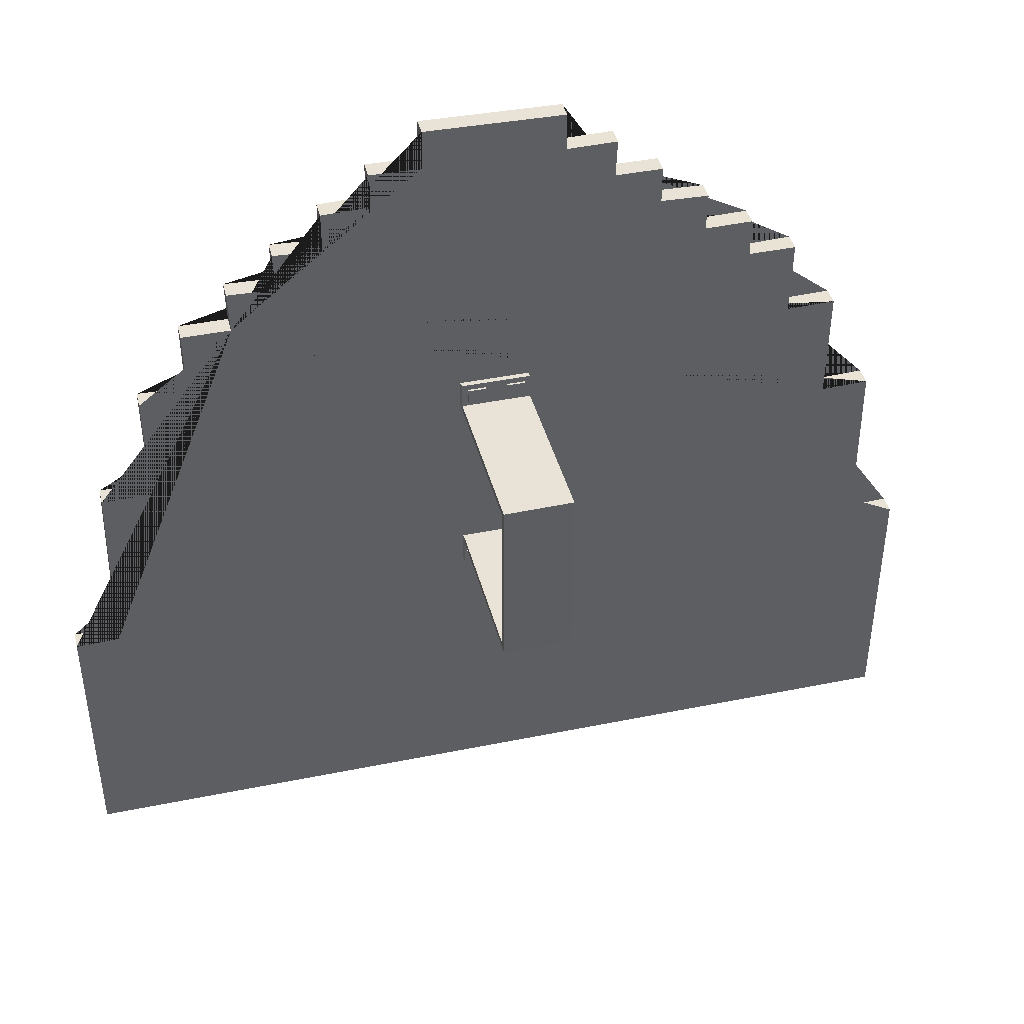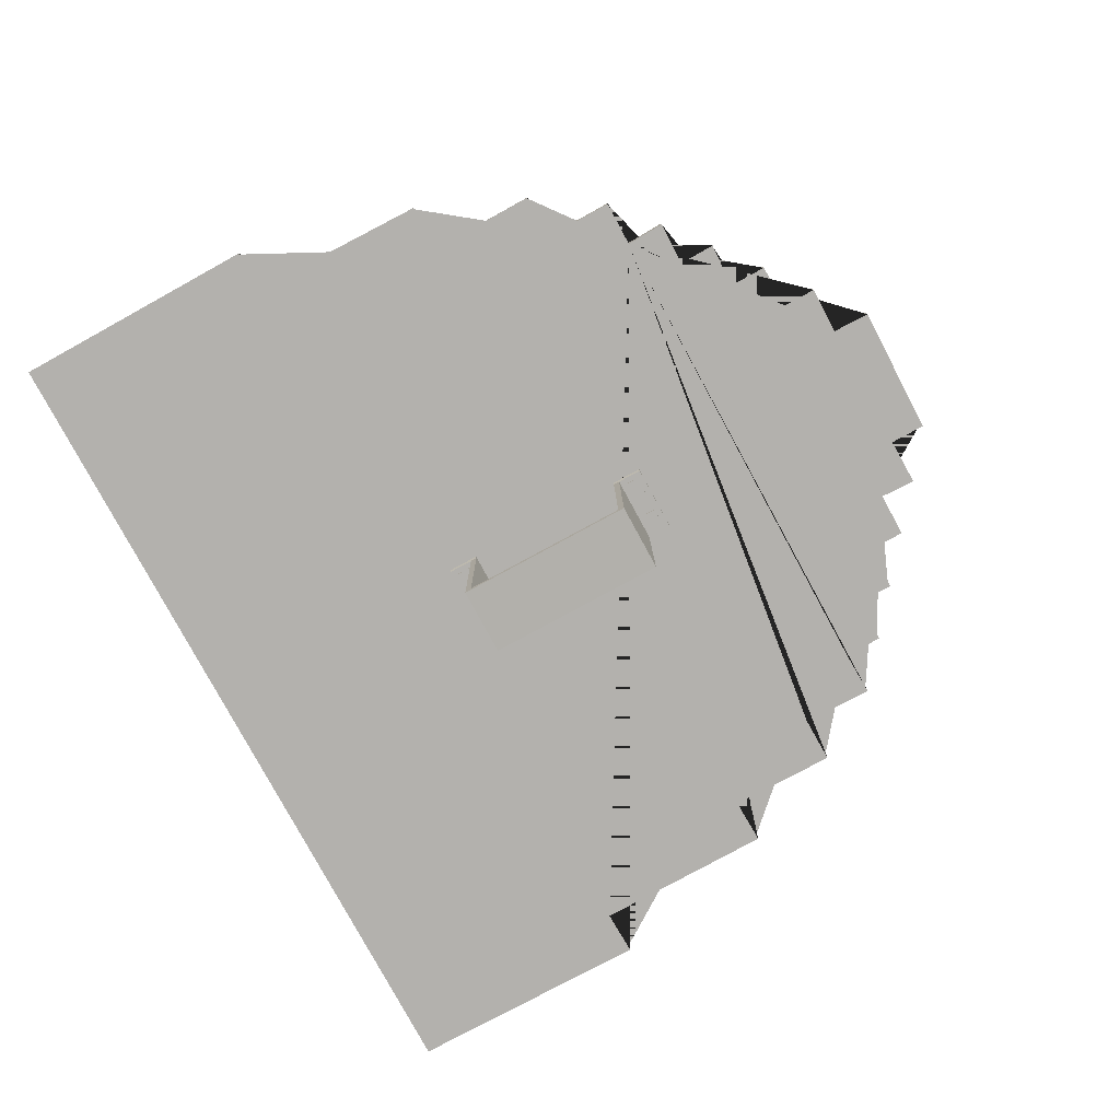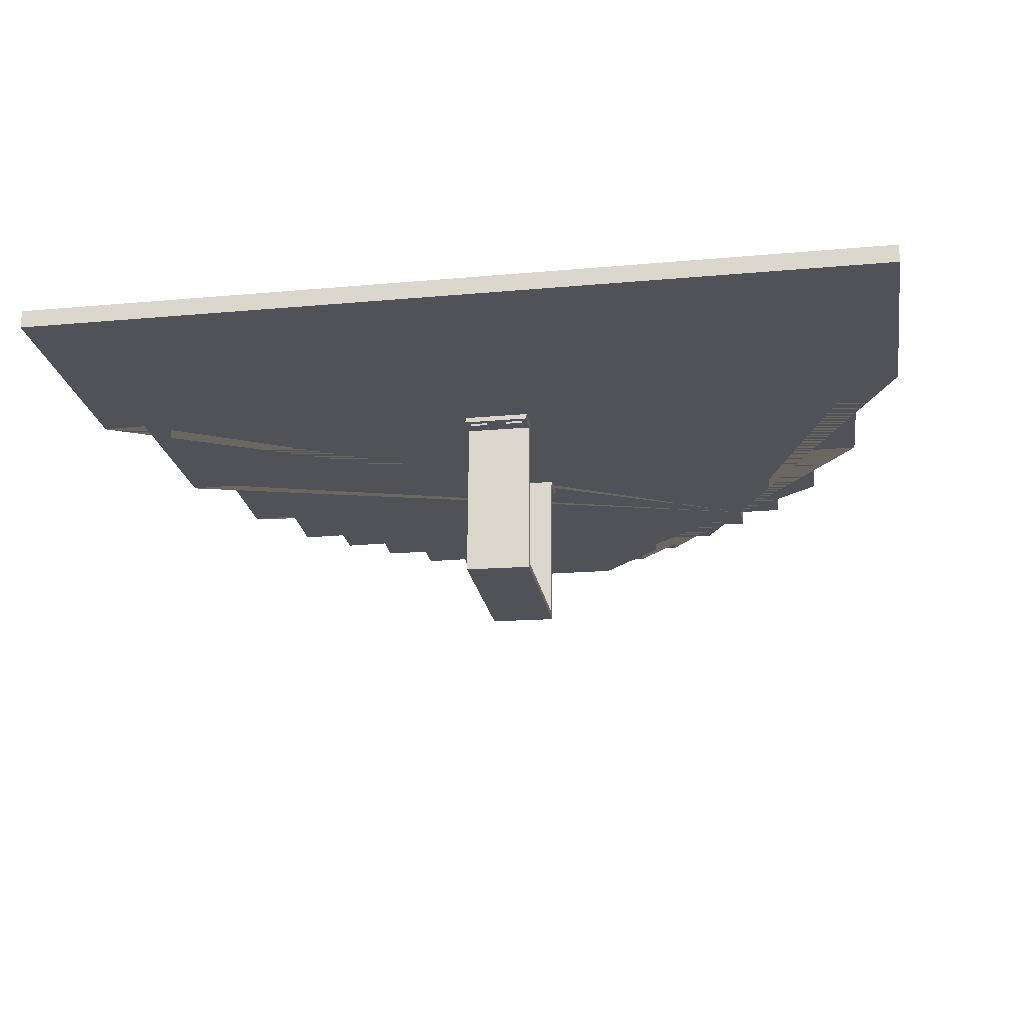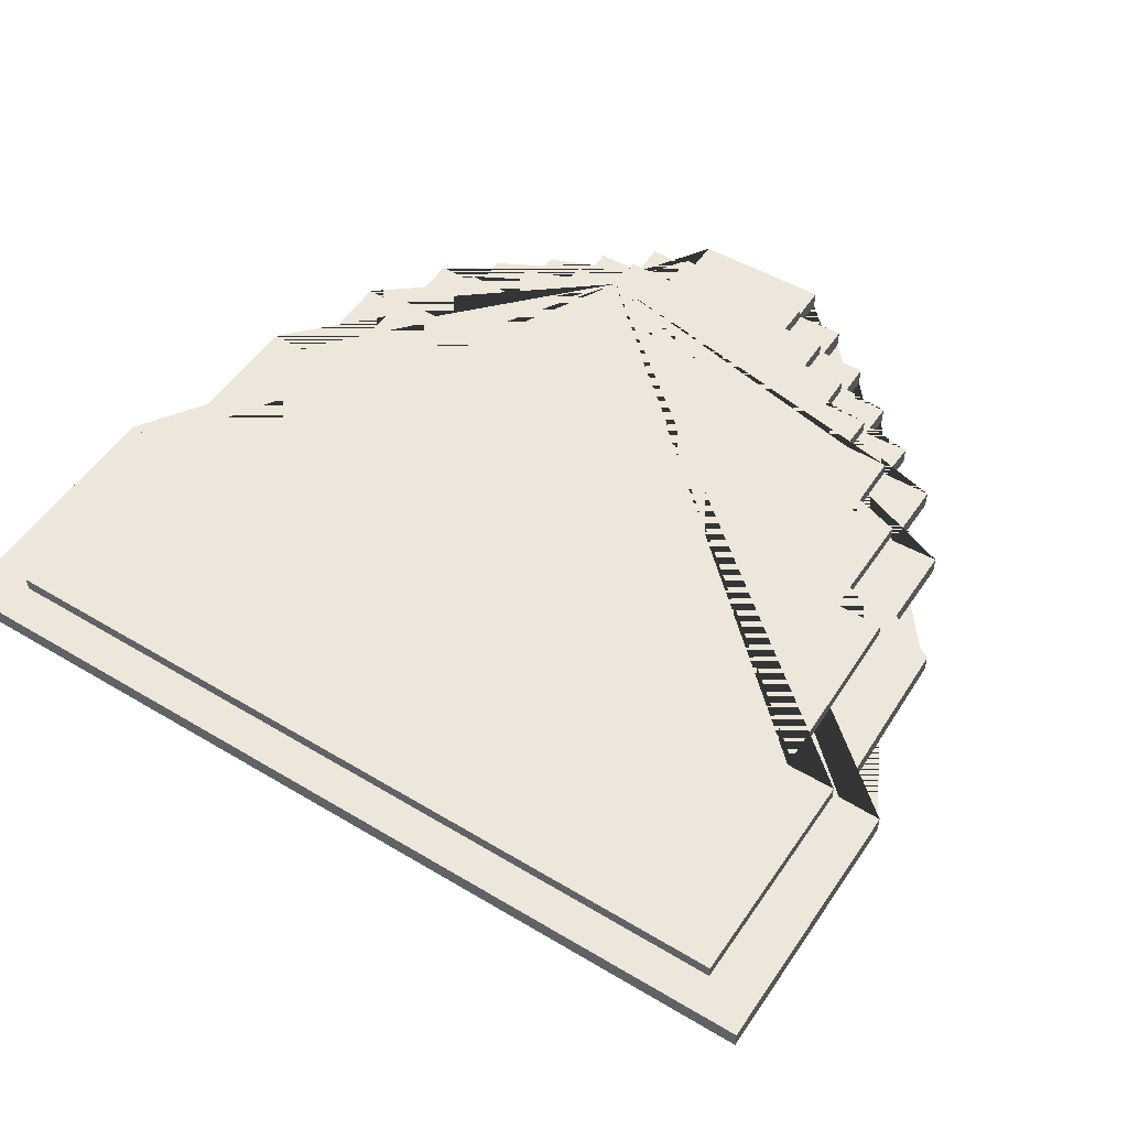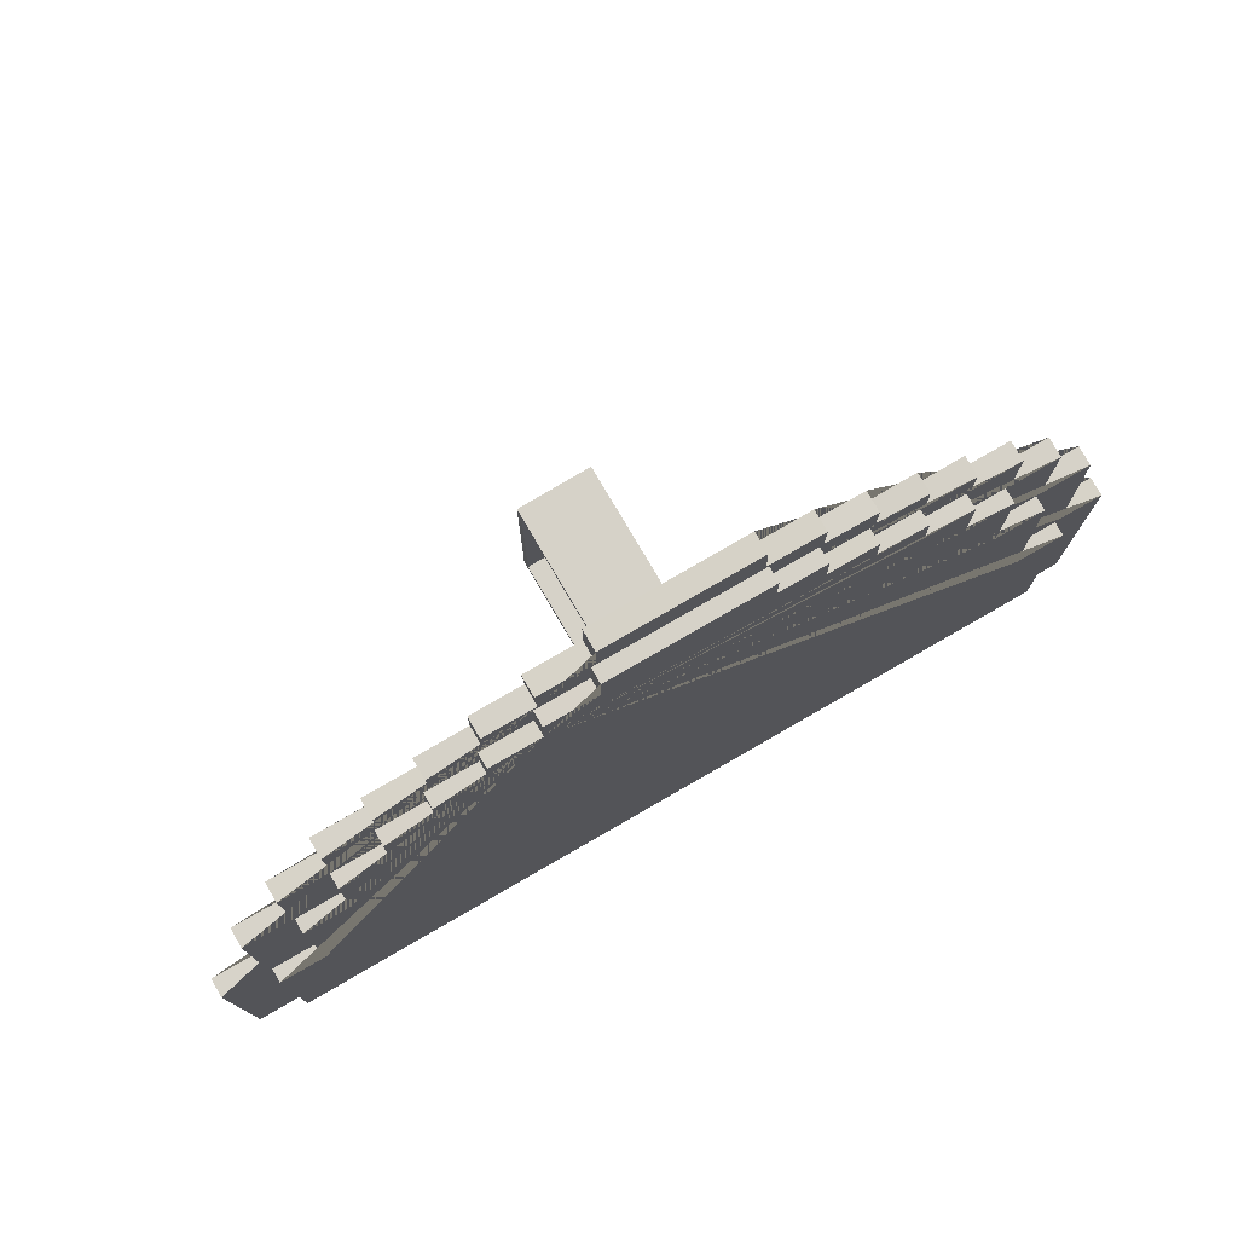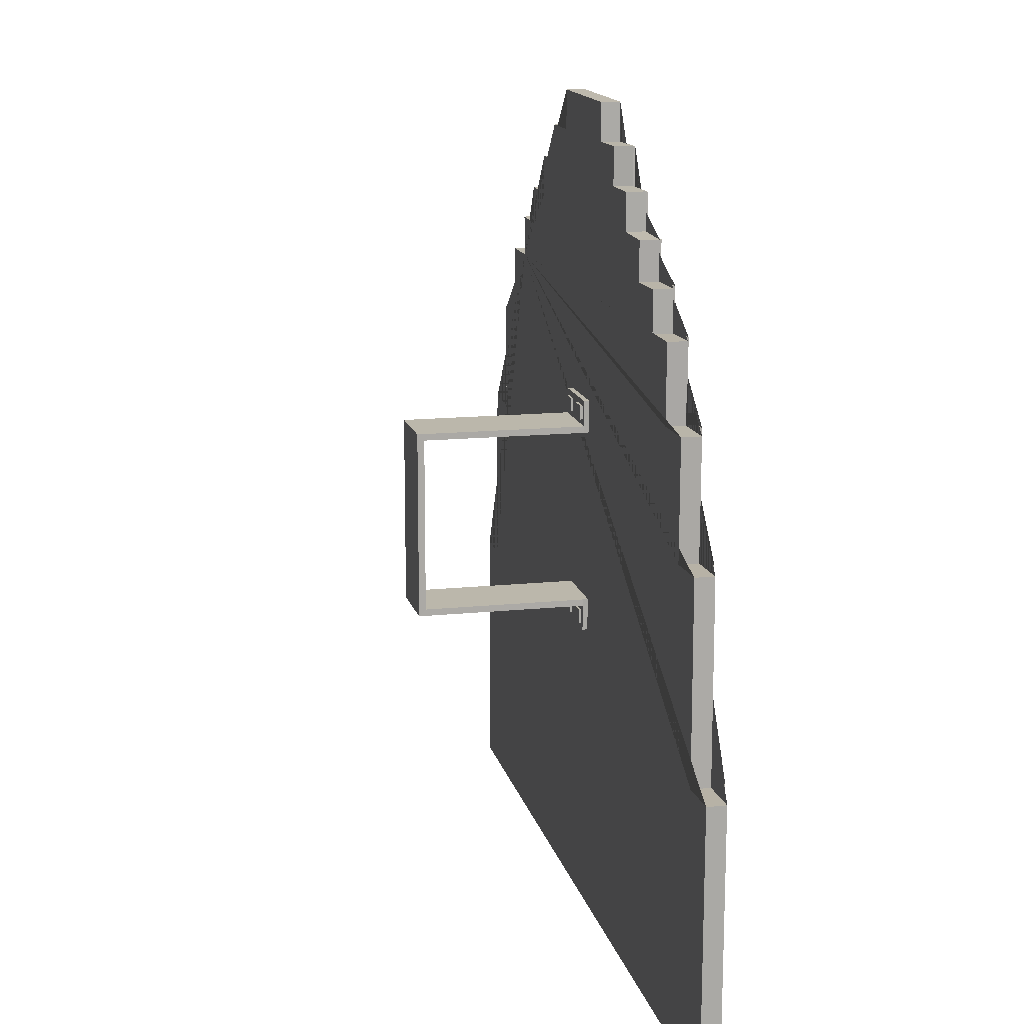
<metadata>
{"format":"obj","ext":"obj","renderer":"f3d","projection":"perspective","resolution":1024,"background":"white","views":[{"elev":41.5,"azim":-13.9,"up":"+Z"},{"elev":-79.2,"azim":-61.5,"up":"+Y"},{"elev":-21.5,"azim":-170.9,"up":"+Y"},{"elev":52.1,"azim":-147.2,"up":"+Y"},{"elev":77.8,"azim":150.0,"up":"+Z"},{"elev":14.2,"azim":77.6,"up":"+Z"}]}
</metadata>
<code>
v  -1.075 -2.81 -2.955
v  -1.113 2.582 -2.955
v  -0.1581 2.582 -2.955
v  0.1581 2.582 -2.955
v  1.113 2.582 -2.955
v  1.151 -2.778 -2.955
v  -1.151 2.81 3.765
v  -1.113 2.582 3.765
v  -0.1581 2.582 3.765
v  0.1581 2.582 3.765
v  1.113 2.582 3.765
v  1.075 2.81 3.765
v  -1.075 -2.81 2.955
v  1.151 -2.778 2.955
v  -1.078 -2.592 -2.745
v  -1.113 2.582 -2.745
v  -1.148 2.81 2.745
v  -1.113 2.582 2.745
v  -1.113 2.582 2.955
v  -1.151 2.81 2.955
v  -1.078 -2.592 2.745
v  1.078 2.81 -2.745
v  1.113 2.582 -2.745
v  1.075 2.81 -2.955
v  1.148 -2.56 -2.745
v  1.148 -2.56 2.745
v  1.113 2.582 2.745
v  1.113 2.582 2.955
v  1.078 2.81 2.745
v  -1.151 2.81 -2.955
v  -1.148 2.81 -2.745
v  1.075 2.81 2.955
v  -1.113 2.582 -3.765
v  -1.151 2.81 -3.765
v  1.075 2.81 -3.765
v  1.113 2.582 -3.765
v  0.1581 2.582 -3.765
v  -0.1581 2.582 -3.765
v  0.1581 2.582 2.955
v  -0.1581 2.582 2.955
v  3.911 3.797 9.43
v  5.414 3.797 9.409
v  5.428 3.797 8.255
v  6.934 3.797 8.261
v  6.93 3.797 6.999
v  8.359 3.797 7.01
v  8.37 3.797 4.669
v  9.833 3.797 4.681
v  9.847 3.797 1.071
v  11.26 3.797 1.043
v  11.26 3.797 -4.914
v  12.72 3.797 -4.908
v  12.7 3.797 -12
v  -12.68 3.797 -12.07
v  -12.75 3.797 -4.944
v  -11.18 3.797 -4.943
v  -11.18 3.797 -4.729
v  -11.1 3.797 1.148
v  -9.554 3.797 1.142
v  -9.578 3.797 4.851
v  -8.119 3.797 4.842
v  -8.105 3.797 7.122
v  -6.622 3.797 7.162
v  -6.641 3.797 8.443
v  -5.147 3.797 8.429
v  -5.124 3.797 9.643
v  -3.674 3.797 9.625
v  -3.663 3.797 10.79
v  -2.251 3.797 10.78
v  -2.255 3.797 11.85
v  2.376 3.797 11.83
v  2.392 3.797 10.62
v  3.897 3.797 10.64
v  -6.622 3.351 7.162
v  -6.641 3.351 8.443
v  -5.147 3.351 8.429
v  -5.124 3.351 9.643
v  -3.674 3.351 9.625
v  -3.663 3.351 10.79
v  -2.251 3.351 10.78
v  -2.255 3.351 11.85
v  2.376 3.351 11.83
v  2.392 3.351 10.62
v  3.897 3.351 10.64
v  3.911 3.351 9.43
v  5.414 3.351 9.409
v  5.428 3.351 8.255
v  6.934 3.351 8.261
v  6.93 3.351 6.999
v  8.359 3.351 7.01
v  8.37 3.351 4.669
v  9.833 3.351 4.681
v  9.847 3.351 1.071
v  11.26 3.351 1.043
v  11.26 3.351 -4.914
v  12.72 3.351 -4.908
v  12.7 3.351 -12
v  -12.68 3.351 -12.07
v  -12.75 3.351 -4.944
v  -11.18 3.351 -4.943
v  -11.18 3.351 -4.729
v  -11.1 3.351 1.148
v  -9.554 3.351 1.142
v  -9.578 3.351 4.851
v  -8.119 3.351 4.842
v  -8.105 3.351 7.122
v  3.775 3.351 10.81
v  5.267 3.351 10.81
v  5.267 3.351 9.641
v  6.782 3.351 9.595
v  6.759 3.351 8.379
v  8.273 3.351 8.402
v  8.273 3.351 7.117
v  9.788 3.351 7.163
v  9.742 3.351 4.753
v  11.3 3.351 4.776
v  11.26 3.351 1.15
v  12.79 3.351 1.196
v  12.82 3.351 -4.908
v  14.31 3.351 -4.862
v  14.25 3.351 -13.24
v  -14.24 3.351 -13.24
v  -14.31 3.351 -4.871
v  -12.91 3.351 -4.838
v  -12.79 3.351 1.173
v  -11.21 3.351 1.173
v  -11.23 3.351 4.799
v  -9.719 3.351 4.753
v  -9.742 3.351 7.14
v  -8.204 3.351 7.14
v  -8.25 3.351 8.448
v  -6.758 3.351 8.402
v  -6.781 3.351 9.641
v  -5.266 3.351 9.572
v  -5.266 3.351 10.83
v  -3.775 3.351 10.88
v  -3.775 3.351 12.01
v  -2.168 3.351 11.98
v  -2.145 3.351 13.24
v  2.238 3.351 13.18
v  2.238 3.351 11.98
v  3.821 3.351 12.01
v  -8.204 2.753 7.14
v  -8.25 2.753 8.448
v  -6.758 2.753 8.402
v  -6.781 2.753 9.641
v  -5.266 2.753 9.572
v  -5.266 2.753 10.83
v  -3.775 2.753 10.88
v  -3.775 2.753 12.01
v  -2.168 2.753 11.98
v  -2.145 2.753 13.24
v  2.238 2.753 13.18
v  2.238 2.753 11.98
v  3.821 2.753 12.01
v  3.775 2.753 10.81
v  5.267 2.753 10.81
v  5.267 2.753 9.641
v  6.782 2.753 9.595
v  6.759 2.753 8.379
v  8.273 2.753 8.402
v  8.273 2.753 7.117
v  9.788 2.753 7.163
v  9.742 2.753 4.753
v  11.3 2.753 4.776
v  11.26 2.753 1.15
v  12.79 2.753 1.196
v  12.82 2.753 -4.908
v  14.31 2.753 -4.862
v  14.25 2.753 -13.24
v  -14.24 2.753 -13.24
v  -14.31 2.753 -4.871
v  -12.91 2.753 -4.838
v  -12.79 2.753 1.173
v  -11.21 2.753 1.173
v  -11.23 2.753 4.799
v  -9.719 2.753 4.753
v  -9.742 2.753 7.14
v  0.3448 2.507 3.142
v  0.9261 2.507 3.142
v  0.9261 2.507 3.579
v  0.3448 2.507 3.579
v  -0.3448 2.507 3.579
v  -0.9261 2.507 3.579
v  -0.9261 2.507 3.142
v  -0.3448 2.507 3.142
v  -0.3448 2.507 -3.142
v  -0.9261 2.507 -3.142
v  -0.926 2.507 -3.579
v  -0.3448 2.507 -3.579
v  0.3448 2.507 -3.579
v  0.9261 2.507 -3.578
v  0.9261 2.507 -3.142
v  0.3448 2.507 -3.142
v  0.9261 2.582 3.579
v  0.9261 2.582 3.142
v  0.3448 2.582 3.579
v  0.3448 2.582 3.142
v  -0.3448 2.582 3.142
v  -0.9261 2.582 3.142
v  -0.3448 2.582 3.579
v  -0.9261 2.582 3.579
v  -0.926 2.582 -3.579
v  -0.9261 2.582 -3.142
v  -0.3448 2.582 -3.579
v  -0.3448 2.582 -3.142
v  0.3448 2.582 -3.142
v  0.9261 2.582 -3.142
v  0.3448 2.582 -3.579
v  0.9261 2.582 -3.578
g Object002
f 1 2 3 4 5 6
f 7 8 9 10 11 12
f 13 1 6 14
f 15 16 2 1
f 17 18 19 20
f 21 15 1 13
f 22 23 5 24
f 25 26 14 6
f 26 27 28 14
f 25 23 16 15
f 26 25 15 21
f 29 27 18 17
f 30 31 22 24
f 32 29 17 20
f 33 34 35 36 37 38
f 19 13 14 28 39 40
f 16 31 30 2
f 18 21 13 19
f 23 25 6 5
f 27 29 32 28
f 23 22 31 16
f 27 26 21 18
f 32 20 7 12
f 20 19 8 7
f 40 39 10 9
f 28 32 12 11
f 30 24 35 34
f 24 5 36 35
f 4 3 38 37
f 2 30 34 33
f 41 42 43 44 45 46 47 48 49 50 51 52 53 54 55 56 57 58 59 60 61 62 63 64 65 66 67 68 69 70 71 72 73
f 74 75 64 63
f 75 76 65 64
f 76 77 66 65
f 77 78 67 66
f 78 79 68 67
f 79 80 69 68
f 80 81 70 69
f 81 82 71 70
f 82 83 72 71
f 83 84 73 72
f 84 85 41 73
f 85 86 42 41
f 86 87 43 42
f 87 88 44 43
f 88 89 45 44
f 89 90 46 45
f 90 91 47 46
f 91 92 48 47
f 92 93 49 48
f 93 94 50 49
f 94 95 51 50
f 95 96 52 51
f 96 97 53 52
f 97 98 54 53
f 98 99 55 54
f 99 100 56 55
f 100 101 57 56
f 101 102 58 57
f 102 103 59 58
f 103 104 60 59
f 104 105 61 60
f 105 106 62 61
f 106 74 63 62
f 107 108 109 110 111 112 113 114 115 116 117 118 119 120 121 122 123 124 125 126 127 128 129 130 131 132 133 134 135 136 137 138 139 140 141 142
f 143 144 131 130
f 144 145 132 131
f 145 146 133 132
f 146 147 134 133
f 147 148 135 134
f 148 149 136 135
f 149 150 137 136
f 150 151 138 137
f 151 152 139 138
f 152 153 140 139
f 153 154 141 140
f 154 155 142 141
f 155 156 107 142
f 156 157 108 107
f 157 158 109 108
f 158 159 110 109
f 159 160 111 110
f 160 161 112 111
f 161 162 113 112
f 162 163 114 113
f 163 164 115 114
f 164 165 116 115
f 165 166 117 116
f 166 167 118 117
f 167 168 119 118
f 168 169 120 119
f 169 170 121 120
f 170 171 122 121
f 171 172 123 122
f 172 173 124 123
f 173 174 125 124
f 174 175 126 125
f 175 176 127 126
f 176 177 128 127
f 177 178 129 128
f 178 143 130 129
f 143 178 177 176 175 174 173 172 171 170 169 168 167 166 165 164 163 162 161 160 159 158 157 156 155 154 153 152 151 150 149 148 147 146 145 144
f 179 180 181 182
f 183 184 185 186
f 187 188 189 190
f 191 192 193 194
f 28 11 195 196
f 11 10 197 195
f 10 39 198 197
f 39 28 196 198
f 19 40 199 200
f 40 9 201 199
f 9 8 202 201
f 8 19 200 202
f 2 33 203 204
f 33 38 205 203
f 38 3 206 205
f 3 2 204 206
f 5 4 207 208
f 4 37 209 207
f 37 36 210 209
f 36 5 208 210
f 196 195 181 180
f 195 197 182 181
f 197 198 179 182
f 198 196 180 179
f 200 199 186 185
f 199 201 183 186
f 201 202 184 183
f 202 200 185 184
f 204 203 189 188
f 203 205 190 189
f 205 206 187 190
f 206 204 188 187
f 208 207 194 193
f 207 209 191 194
f 209 210 192 191
f 210 208 193 192

</code>
